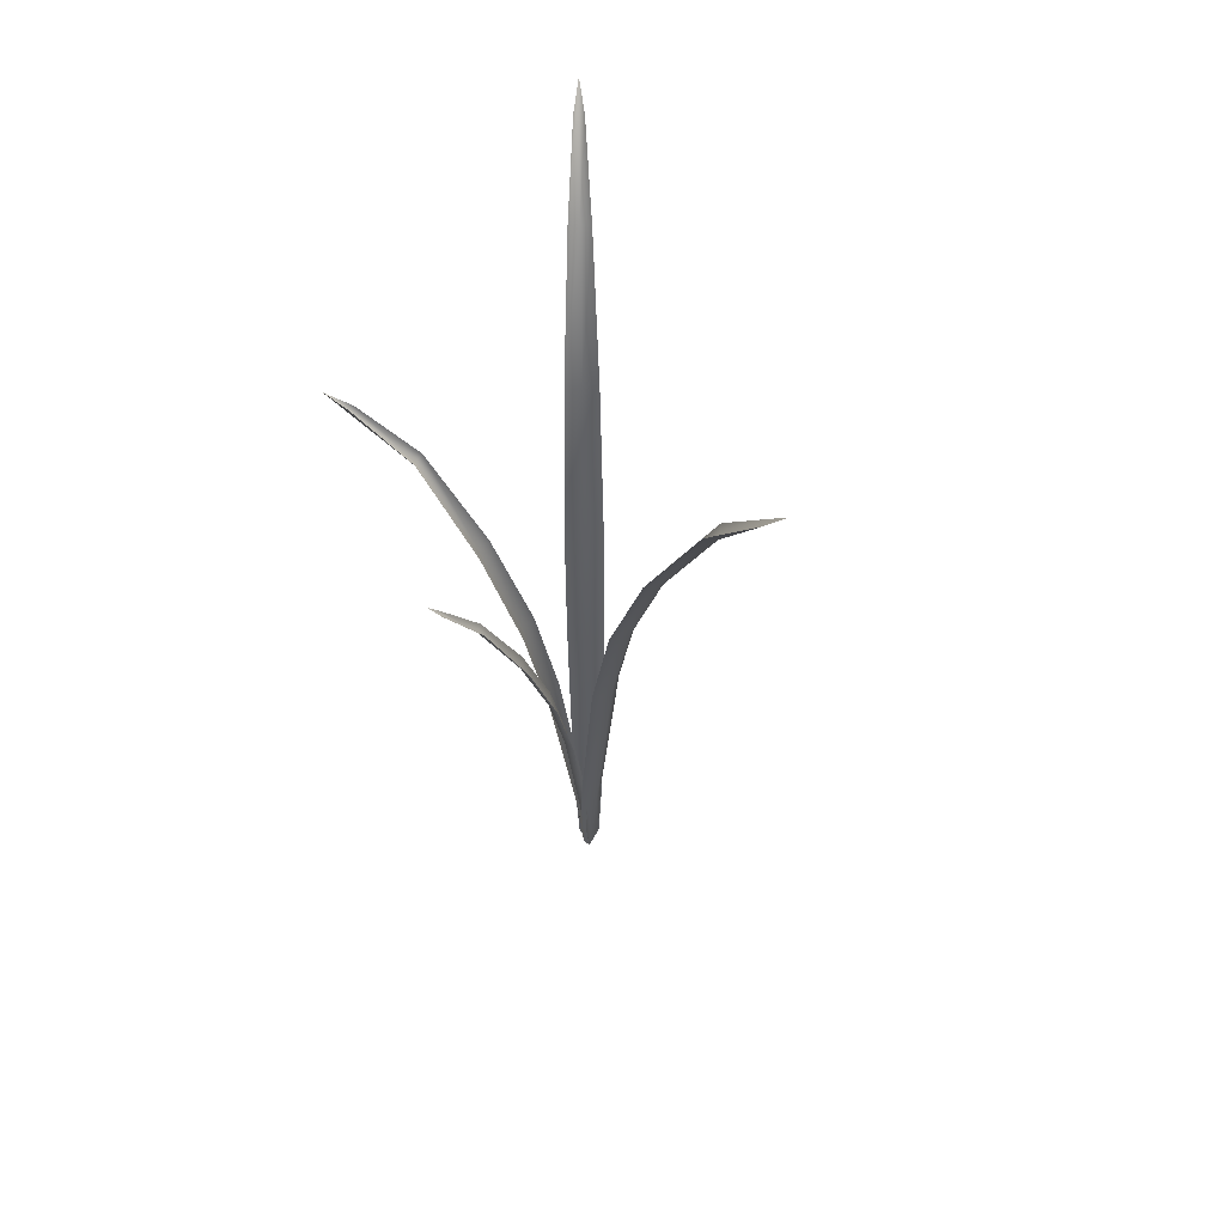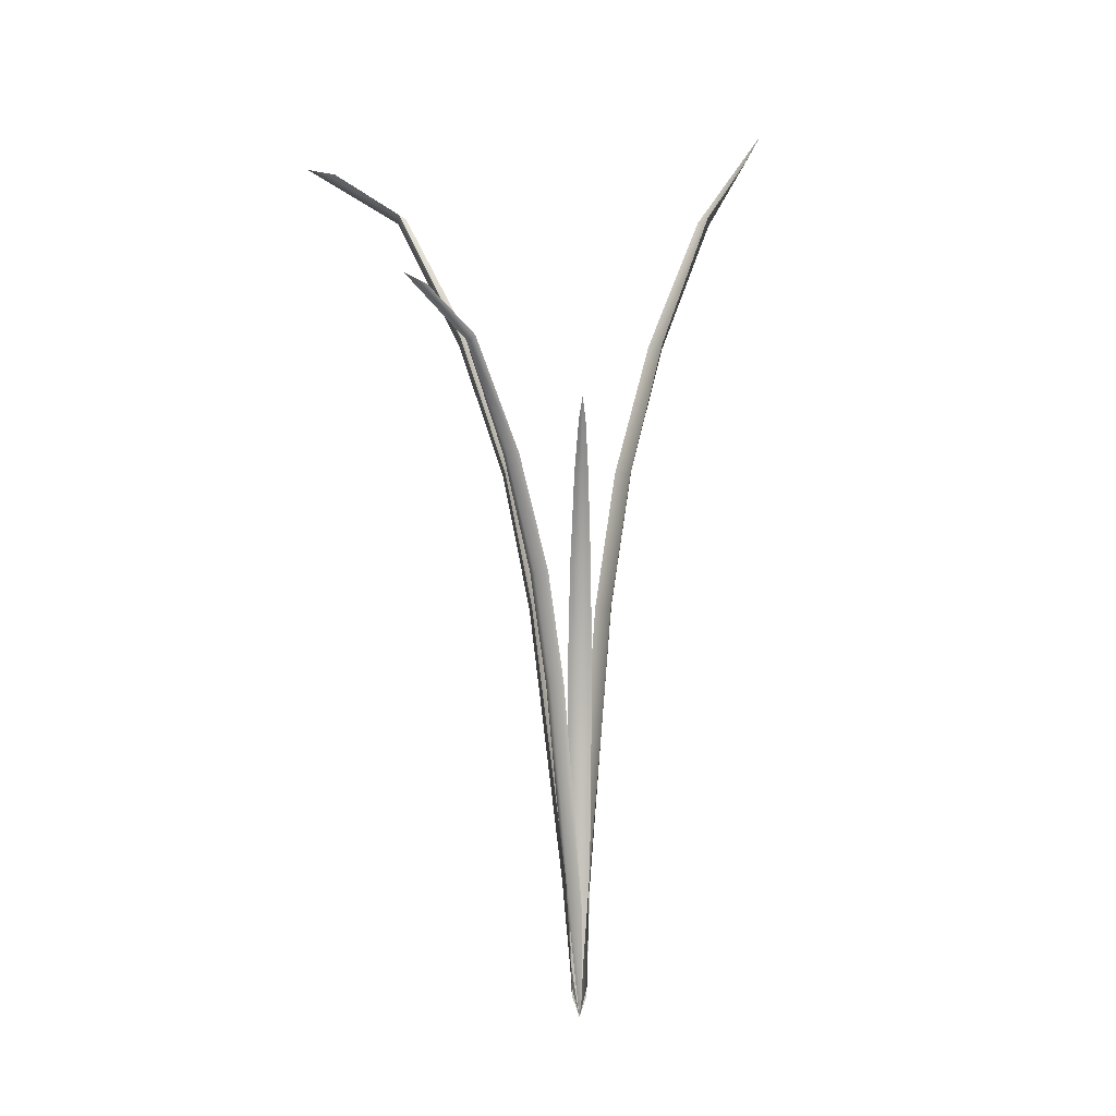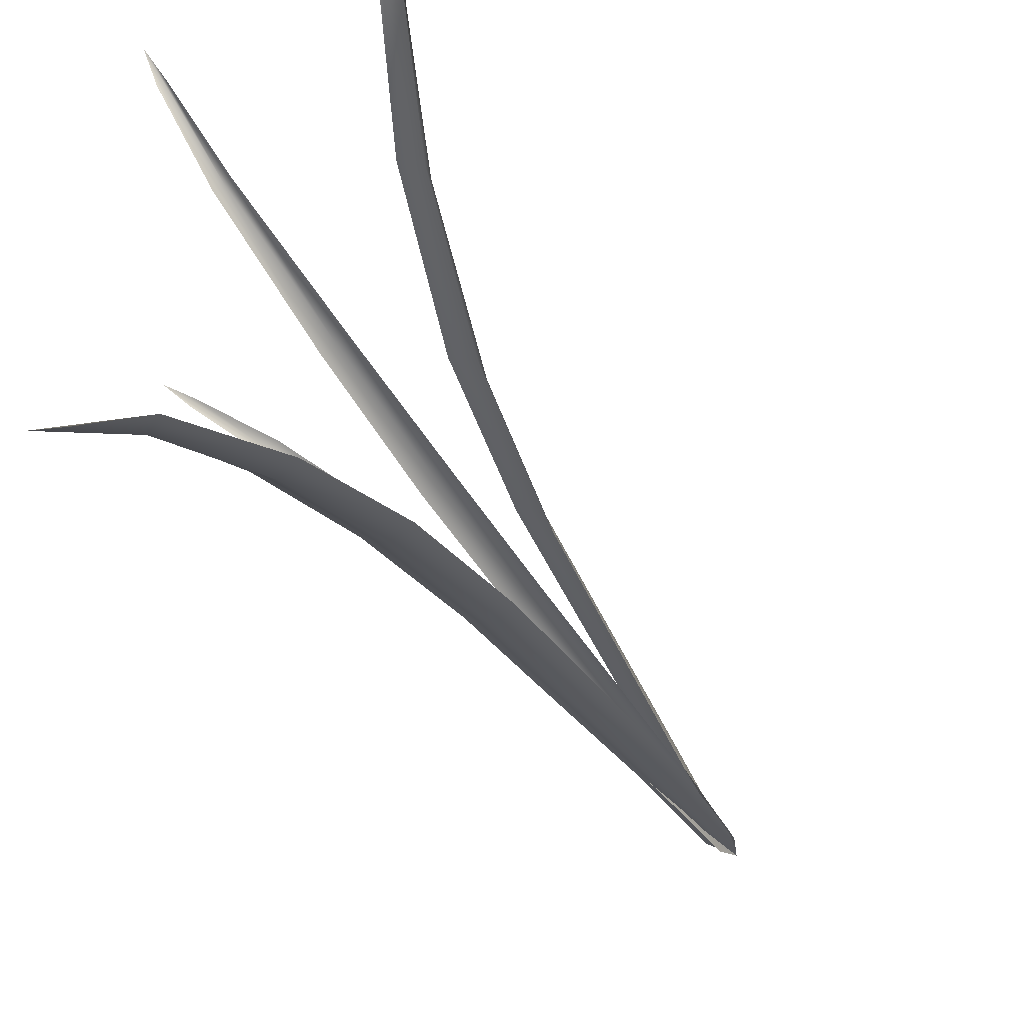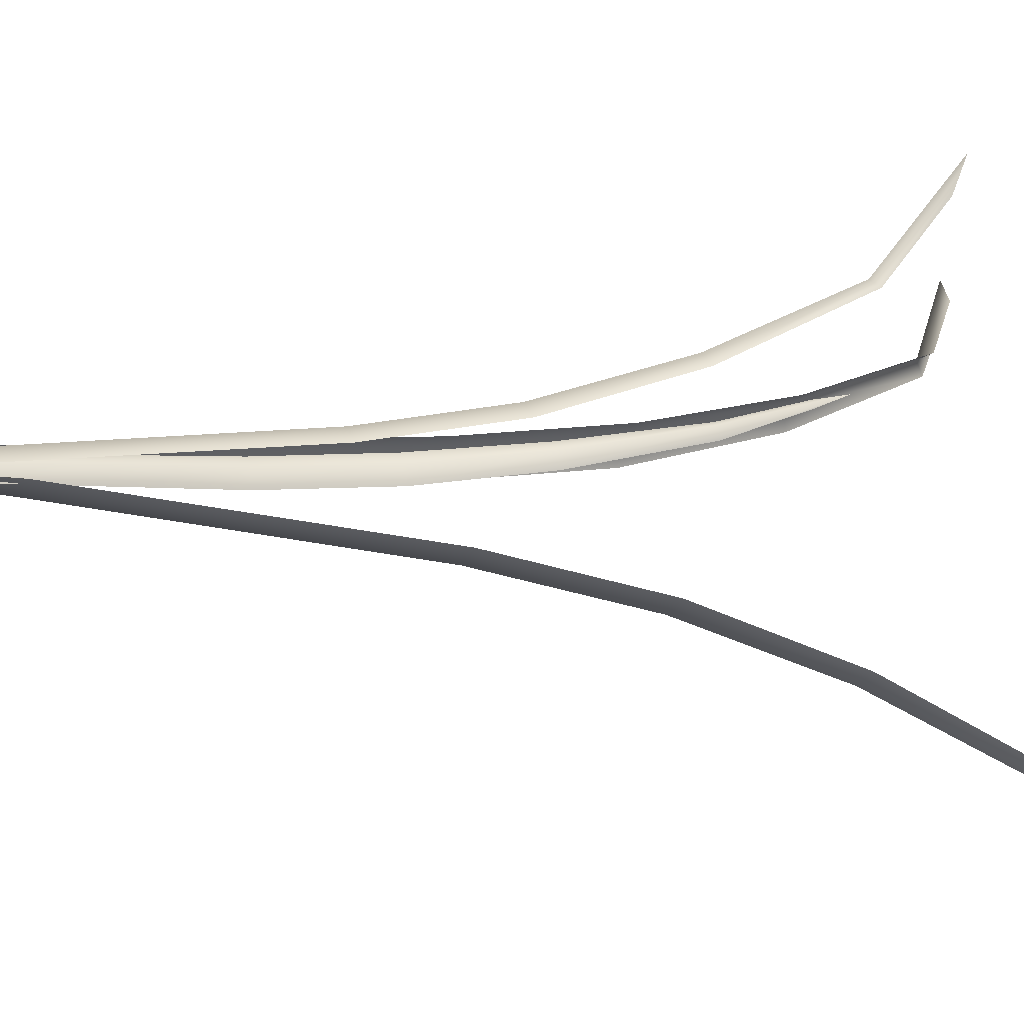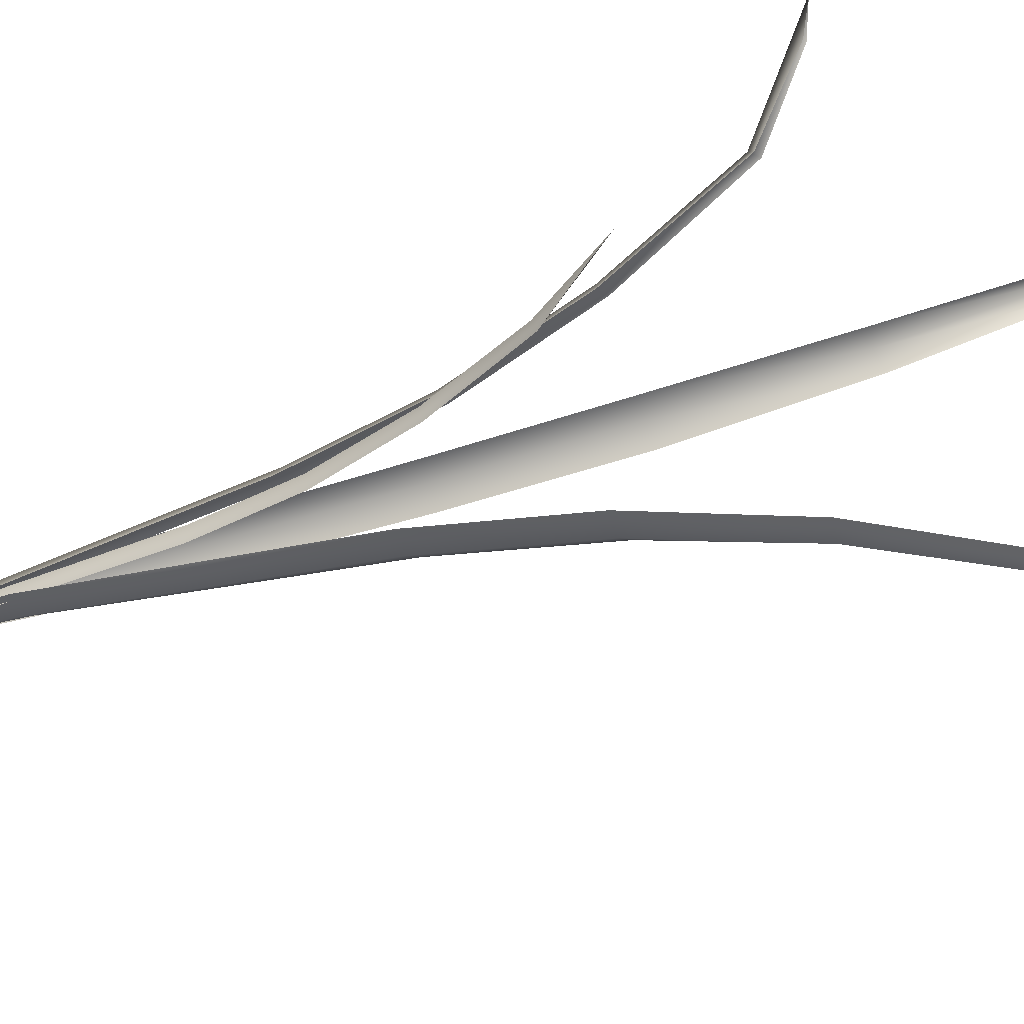
<metadata>
{"format":"obj","ext":"obj","renderer":"f3d","projection":"perspective","resolution":1024,"background":"white","views":[{"elev":59.9,"azim":136.1,"up":"+Y"},{"elev":-4.3,"azim":63.9,"up":"+Y"},{"elev":-34.1,"azim":-154.7,"up":"+Z"},{"elev":-8.1,"azim":64.5,"up":"+Z"},{"elev":-32.4,"azim":114.3,"up":"+Z"}]}
</metadata>
<code>
g default
v 0.004178 0.02746 0.009351
v 0 0 0
v -0.009567 0.02746 -0.003657
v 0.003641 0.1225 0.01514
v -0.01107 0.1214 0.0117
v -0.01532 0.1225 -0.002802
v -0.005847 0.244 0.02756
v -0.02176 0.2429 0.02299
v -0.02719 0.244 0.007357
v -0.01565 0.3655 0.03968
v -0.03244 0.3644 0.03428
v -0.03876 0.3655 0.01781
v -0.0333 0.4894 0.05869
v -0.05 0.4868 0.05284
v -0.05676 0.4894 0.03648
v -0.06545 0.6157 0.08945
v -0.07992 0.6113 0.08445
v -0.08571 0.6157 0.07028
v -0.1128 0.7373 0.1326
v -0.1222 0.7307 0.1291
v -0.1261 0.7373 0.12
v -0.1627 0.7823 0.1783
v -0.1868 0.7906 0.1974
v -0.1691 0.7823 0.1723
v -0.009462 0.0276 -0.002797
v 0 0 0
v 0.009462 0.0276 -0.002797
v -0.01305 0.1227 -0.003491
v 0 0.122 -0.01115
v 0.01305 0.1227 -0.003491
v -0.01469 0.2448 -0.01407
v 0 0.244 -0.02172
v 0.01469 0.2448 -0.01407
v -0.01591 0.3668 -0.02464
v 0 0.366 -0.03229
v 0.01591 0.3668 -0.02464
v -0.01615 0.4917 -0.0455
v 0 0.4893 -0.05284
v 0.01615 0.4917 -0.0455
v -0.01395 0.6129 -0.08017
v 0 0.6097 -0.08715
v 0.01395 0.6129 -0.08017
v -0.009174 0.7348 -0.1312
v 0 0.7304 -0.1375
v 0.009174 0.7348 -0.1312
v -0.004378 0.7997 -0.1789
v 0 0.8258 -0.1966
v 0.004378 0.7997 -0.1789
v 0.004285 0.018 -0.004801
v 0 0 0
v -0.000987 0.018 0.006359
v 0.005695 0.08005 -0.006724
v 0.006574 0.07955 0.003105
v -0.001577 0.08005 0.008669
v 0.01239 0.1596 -0.004748
v 0.01281 0.1591 0.006051
v 0.004201 0.1596 0.01258
v 0.01896 0.2392 -0.002516
v 0.01905 0.2387 0.008996
v 0.0101 0.2392 0.01624
v 0.03133 0.3207 0.003148
v 0.03116 0.3191 0.01472
v 0.02233 0.3207 0.0222
v 0.05117 0.3998 0.01411
v 0.05139 0.3976 0.02428
v 0.0434 0.3998 0.03056
v 0.07995 0.4793 0.03115
v 0.08109 0.4764 0.0383
v 0.07484 0.4793 0.04197
v 0.1067 0.5215 0.04726
v 0.1159 0.5386 0.05476
v 0.1043 0.5215 0.05243
v 0.007157 0.02217 0.000594
v 0 0 0
v -0.004849 0.02217 0.005298
v 0.01078 0.09888 0.003139
v 0.004745 0.098 0.01211
v -0.005779 0.09888 0.009628
v 0.0164 0.1969 0.01441
v 0.009322 0.1961 0.02379
v -0.002245 0.1969 0.02172
v 0.02175 0.295 0.02579
v 0.0139 0.2941 0.03547
v 0.001563 0.295 0.0337
v 0.02954 0.395 0.04522
v 0.02142 0.3929 0.05467
v 0.009044 0.395 0.05325
v 0.04123 0.497 0.07917
v 0.03424 0.4935 0.08738
v 0.02353 0.497 0.08611
v 0.05701 0.5952 0.1284
v 0.05236 0.5898 0.1336
v 0.04537 0.5952 0.1329
v 0.07386 0.6315 0.1803
v 0.08004 0.6382 0.2043
v 0.0683 0.6315 0.1825
g grass6 g_grassbase
f 1 2 5 4
f 2 3 6 5
f 4 5 8 7
f 5 6 9 8
f 7 8 11 10
f 8 9 12 11
f 10 11 14 13
f 11 12 15 14
f 13 14 17 16
f 14 15 18 17
f 16 17 20 19
f 17 18 21 20
f 19 20 23 22
f 20 21 24 23
f 25 26 29 28
f 26 27 30 29
f 28 29 32 31
f 29 30 33 32
f 31 32 35 34
f 32 33 36 35
f 34 35 38 37
f 35 36 39 38
f 37 38 41 40
f 38 39 42 41
f 40 41 44 43
f 41 42 45 44
f 43 44 47 46
f 44 45 48 47
f 49 50 53 52
f 50 51 54 53
f 52 53 56 55
f 53 54 57 56
f 55 56 59 58
f 56 57 60 59
f 58 59 62 61
f 59 60 63 62
f 61 62 65 64
f 62 63 66 65
f 64 65 68 67
f 65 66 69 68
f 67 68 71 70
f 68 69 72 71
f 73 74 77 76
f 74 75 78 77
f 76 77 80 79
f 77 78 81 80
f 79 80 83 82
f 80 81 84 83
f 82 83 86 85
f 83 84 87 86
f 85 86 89 88
f 86 87 90 89
f 88 89 92 91
f 89 90 93 92
f 91 92 95 94
f 92 93 96 95

</code>
